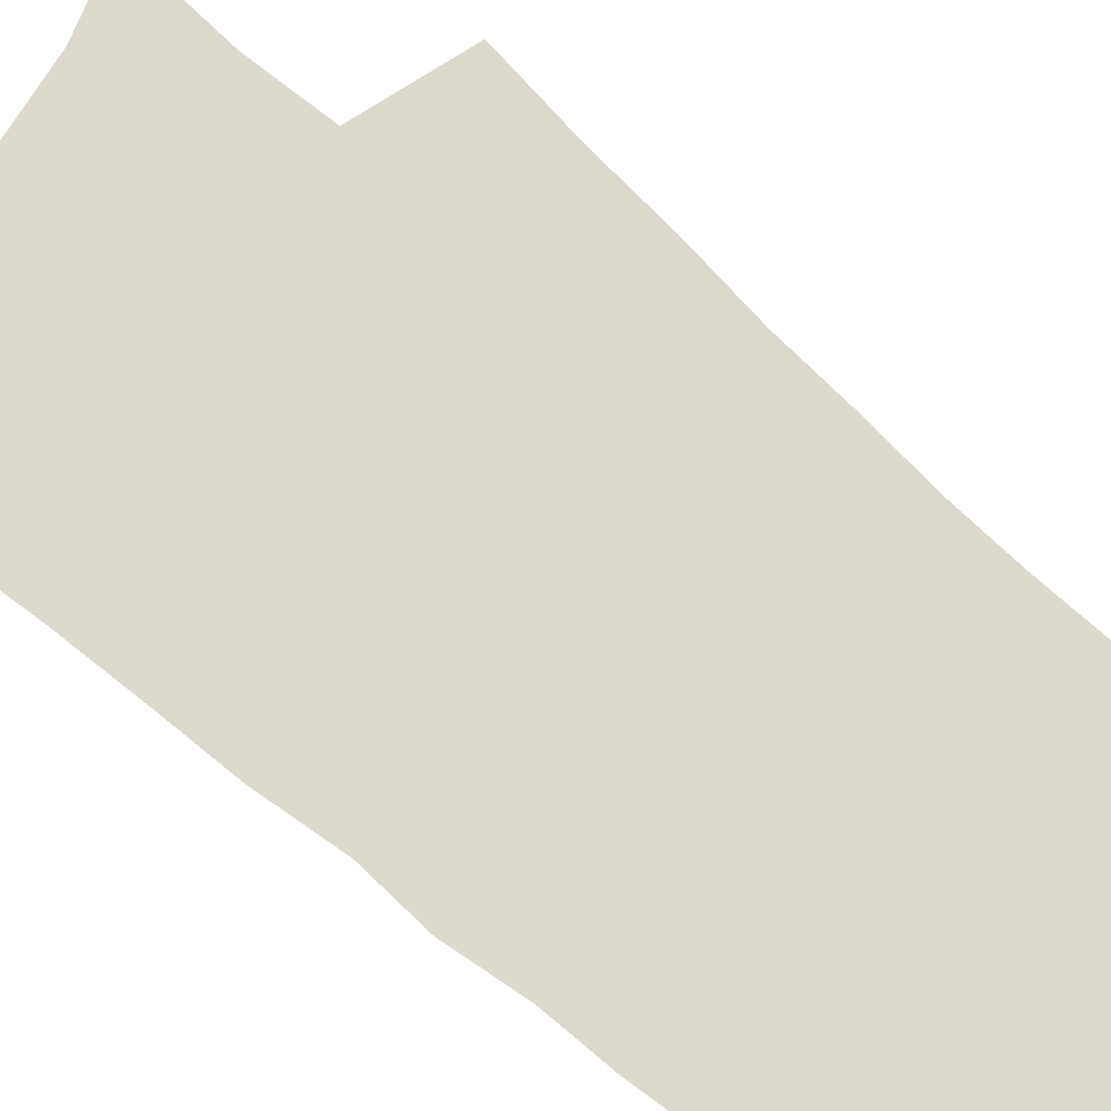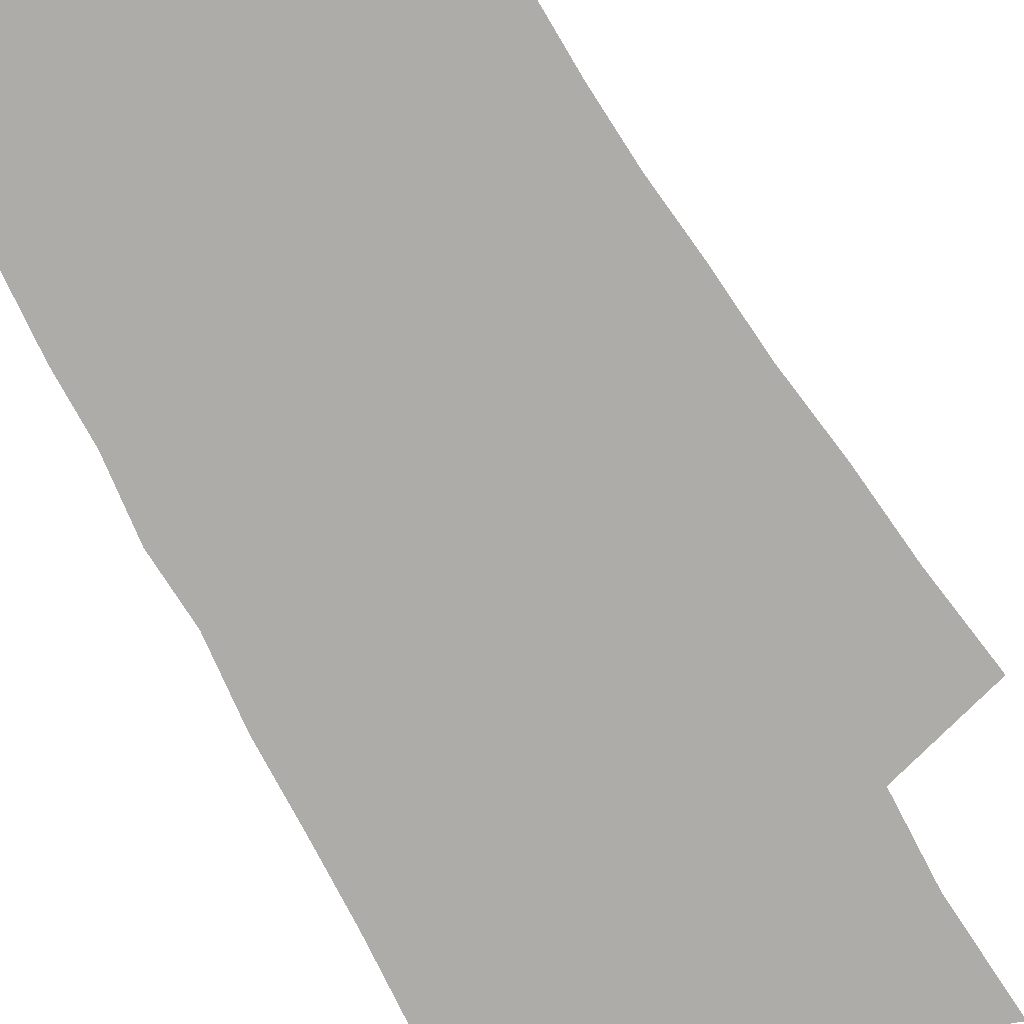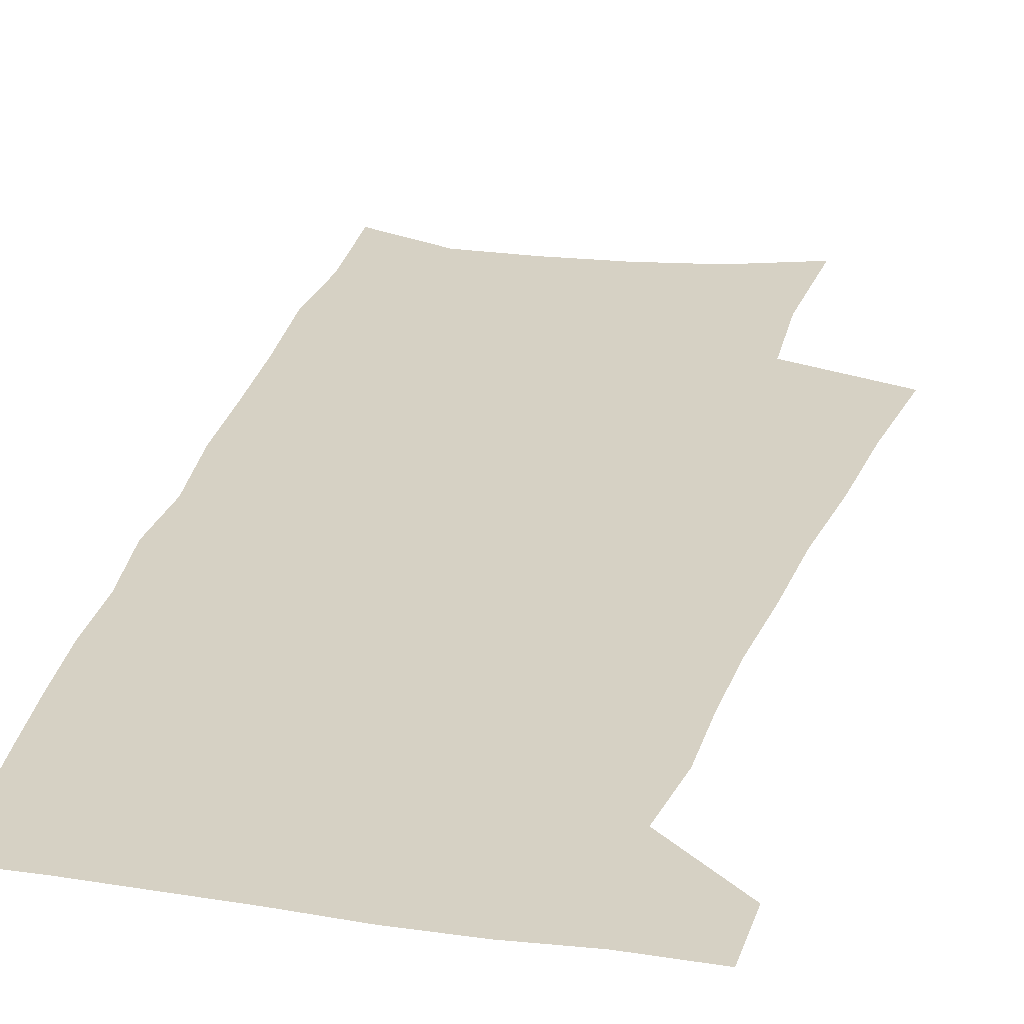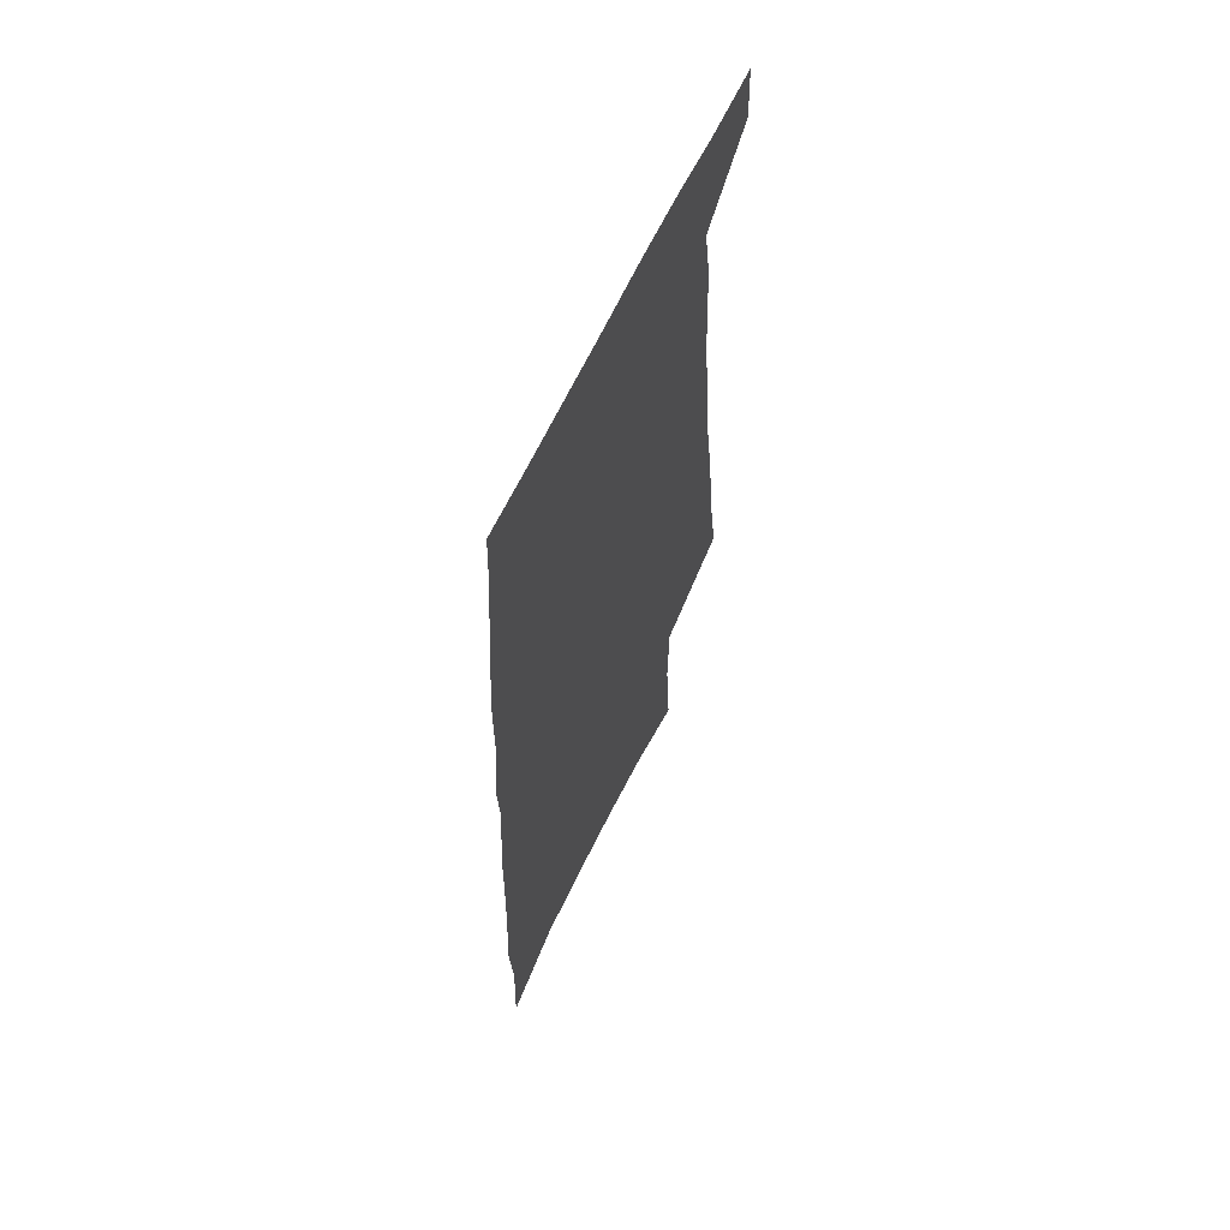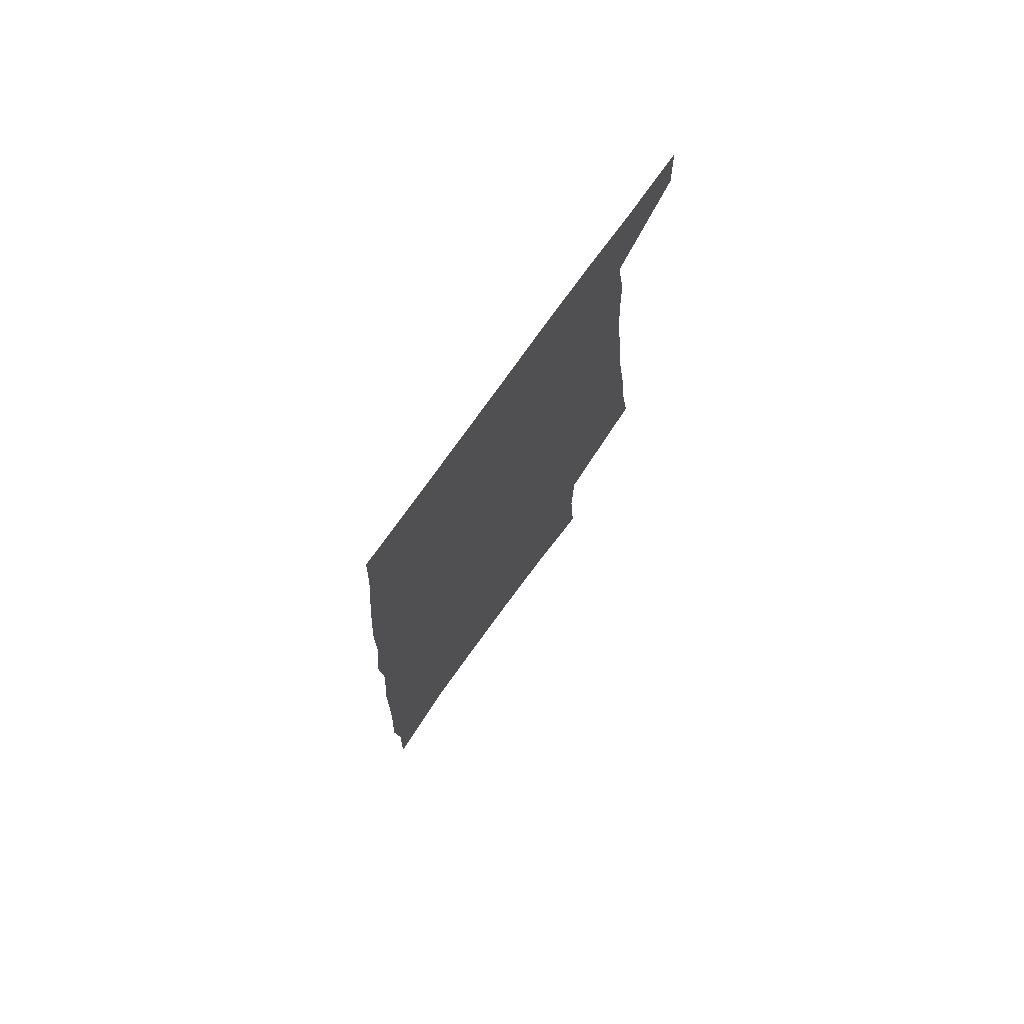
<metadata>
{"format":"obj","ext":"obj","renderer":"f3d","projection":"perspective","resolution":1024,"background":"white","views":[{"elev":72.7,"azim":130.2,"up":"+Z"},{"elev":-76.9,"azim":-151.1,"up":"+Z"},{"elev":26.7,"azim":-166.3,"up":"+Z"},{"elev":63.9,"azim":115.1,"up":"+Y"},{"elev":76.1,"azim":125.5,"up":"+Y"}]}
</metadata>
<code>
v 494.4 529 0
v 495.5 554.3 0
v 495.4 247.7 0
v 501.5 287.1 0
v 505.4 322.6 0
v 510.6 357.8 0
v 513.5 389.5 0
v 517.2 420.3 0
v 519.2 448.9 0
v 520 475.9 0
v 524.5 503.7 0
v 523 529.1 0
v 523.2 554.2 0
v 536.6 152.9 0
v 540.2 199.3 0
v 539.3 234.8 0
v 543.7 273.7 0
v 545.8 307.5 0
v 545.4 337.8 0
v 547.9 369.8 0
v 549.2 398.9 0
v 549.5 426.4 0
v 550.3 453.4 0
v 551.6 479.7 0
v 552 504.7 0
v 552.2 529.1 0
v 548.8 556.5 0
v 569 164 0
v 573 213.4 0
v 573.8 249 0
v 574.8 282.7 0
v 574.5 313.2 0
v 575.5 345 0
v 576.7 375.6 0
v 576.2 401.9 0
v 576.4 429 0
v 577.5 456.1 0
v 577.6 481 0
v 577.7 505.4 0
v 577.8 529.1 0
v 574.7 557 0
v 599.4 169 0
v 601 215.3 0
v 601.8 253.5 0
v 602.1 285.8 0
v 602.1 317.1 0
v 601.9 346.3 0
v 602.1 376.1 0
v 602.5 404.9 0
v 602.3 431 0
v 602.5 457.4 0
v 602.3 481.9 0
v 602.5 506.2 0
v 601.9 530.4 0
v 601 556.1 0
v 629.1 171.3 0
v 628.9 216.8 0
v 629 251.8 0
v 629.4 283 0
v 628.5 317.7 0
v 628.1 348.1 0
v 627.8 377.3 0
v 627.5 404.8 0
v 627.4 431 0
v 627 457.2 0
v 626.7 482.3 0
v 626.4 506.5 0
v 626.4 530.3 0
v 626.3 555.8 0
v 658.6 171.8 0
v 657.3 212.4 0
v 657.4 246.7 0
v 657.6 279.4 0
v 656.4 312.8 0
v 655.5 344.2 0
v 654.5 374.3 0
v 654.1 402.4 0
v 653.1 429.9 0
v 652.5 456.1 0
v 652.3 481.4 0
v 651.6 506.4 0
v 651.2 530.9 0
v 651.4 555.5 0
v 691.5 159.8 0
v 689.8 200.4 0
v 692.2 233 0
v 690.1 269.2 0
v 689.1 302.8 0
v 688.5 334.6 0
v 685.4 367.4 0
v 687.2 395.2 0
v 684 425.1 0
v 683.9 452.1 0
v 682.2 479 0
v 679.9 505.4 0
v 677.5 531.2 0
v 676.5 556.1 0
v 691 601 0
f 11 12 1
f 1 12 2
f 12 13 2
f 16 17 3
f 3 17 4
f 17 18 4
f 4 18 5
f 18 19 5
f 5 19 6
f 19 20 6
f 6 20 7
f 20 21 7
f 7 21 8
f 21 22 8
f 8 22 9
f 22 23 9
f 9 23 10
f 23 24 10
f 10 24 11
f 24 25 11
f 11 25 12
f 25 26 12
f 12 26 13
f 26 27 13
f 14 28 15
f 28 29 15
f 15 29 16
f 29 30 16
f 16 30 17
f 30 31 17
f 17 31 18
f 31 32 18
f 18 32 19
f 32 33 19
f 19 33 20
f 33 34 20
f 20 34 21
f 34 35 21
f 21 35 22
f 35 36 22
f 22 36 23
f 36 37 23
f 23 37 24
f 37 38 24
f 24 38 25
f 38 39 25
f 25 39 26
f 39 40 26
f 26 40 27
f 40 41 27
f 28 42 29
f 42 43 29
f 29 43 30
f 43 44 30
f 30 44 31
f 44 45 31
f 31 45 32
f 45 46 32
f 32 46 33
f 46 47 33
f 33 47 34
f 47 48 34
f 34 48 35
f 48 49 35
f 35 49 36
f 49 50 36
f 36 50 37
f 50 51 37
f 37 51 38
f 51 52 38
f 38 52 39
f 52 53 39
f 39 53 40
f 53 54 40
f 40 54 41
f 54 55 41
f 42 56 43
f 56 57 43
f 43 57 44
f 57 58 44
f 44 58 45
f 58 59 45
f 45 59 46
f 59 60 46
f 46 60 47
f 60 61 47
f 47 61 48
f 61 62 48
f 48 62 49
f 62 63 49
f 49 63 50
f 63 64 50
f 50 64 51
f 64 65 51
f 51 65 52
f 65 66 52
f 52 66 53
f 66 67 53
f 53 67 54
f 67 68 54
f 54 68 55
f 68 69 55
f 56 70 57
f 70 71 57
f 57 71 58
f 71 72 58
f 58 72 59
f 72 73 59
f 59 73 60
f 73 74 60
f 60 74 61
f 74 75 61
f 61 75 62
f 75 76 62
f 62 76 63
f 76 77 63
f 63 77 64
f 77 78 64
f 64 78 65
f 78 79 65
f 65 79 66
f 79 80 66
f 66 80 67
f 80 81 67
f 67 81 68
f 81 82 68
f 68 82 69
f 82 83 69
f 70 84 71
f 84 85 71
f 71 85 72
f 85 86 72
f 72 86 73
f 86 87 73
f 73 87 74
f 87 88 74
f 74 88 75
f 88 89 75
f 75 89 76
f 89 90 76
f 76 90 77
f 90 91 77
f 77 91 78
f 91 92 78
f 78 92 79
f 92 93 79
f 79 93 80
f 93 94 80
f 80 94 81
f 94 95 81
f 81 95 82
f 95 96 82
f 82 96 83
f 96 97 83

</code>
